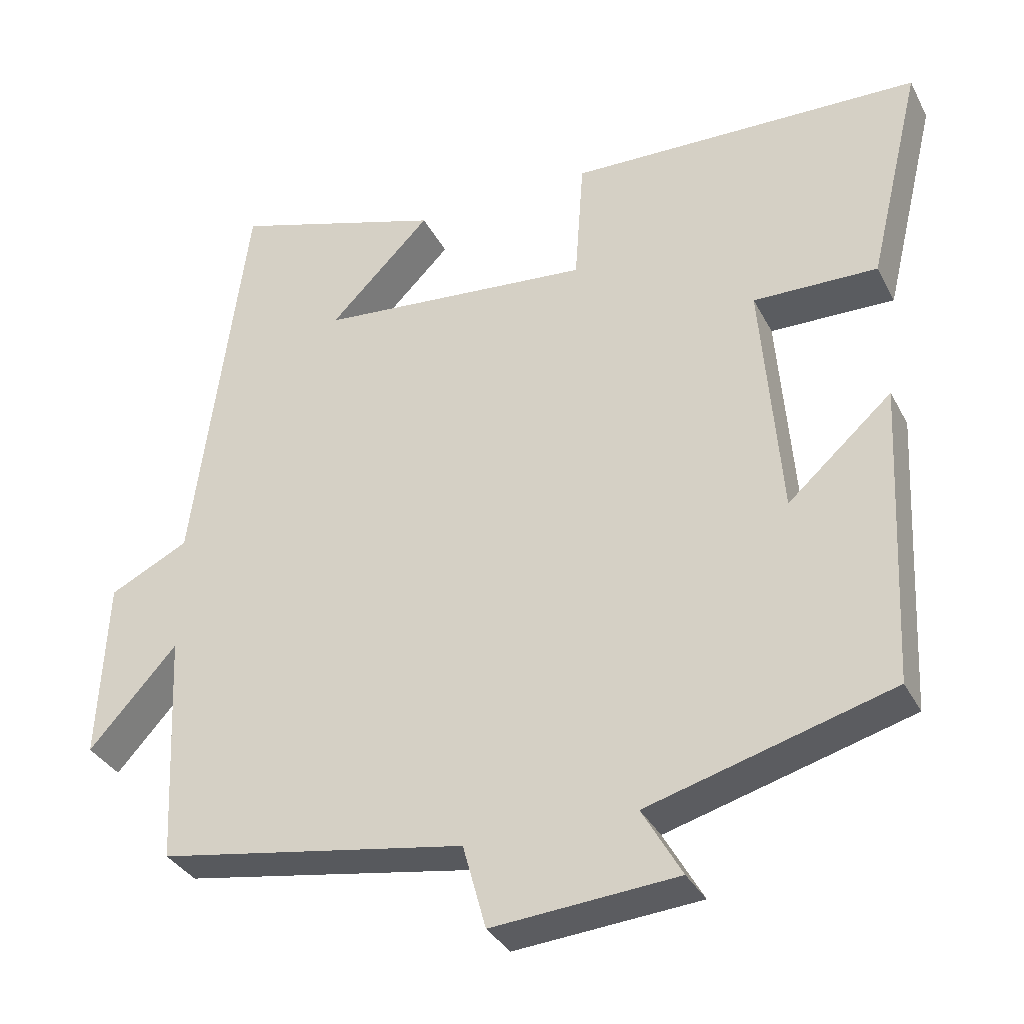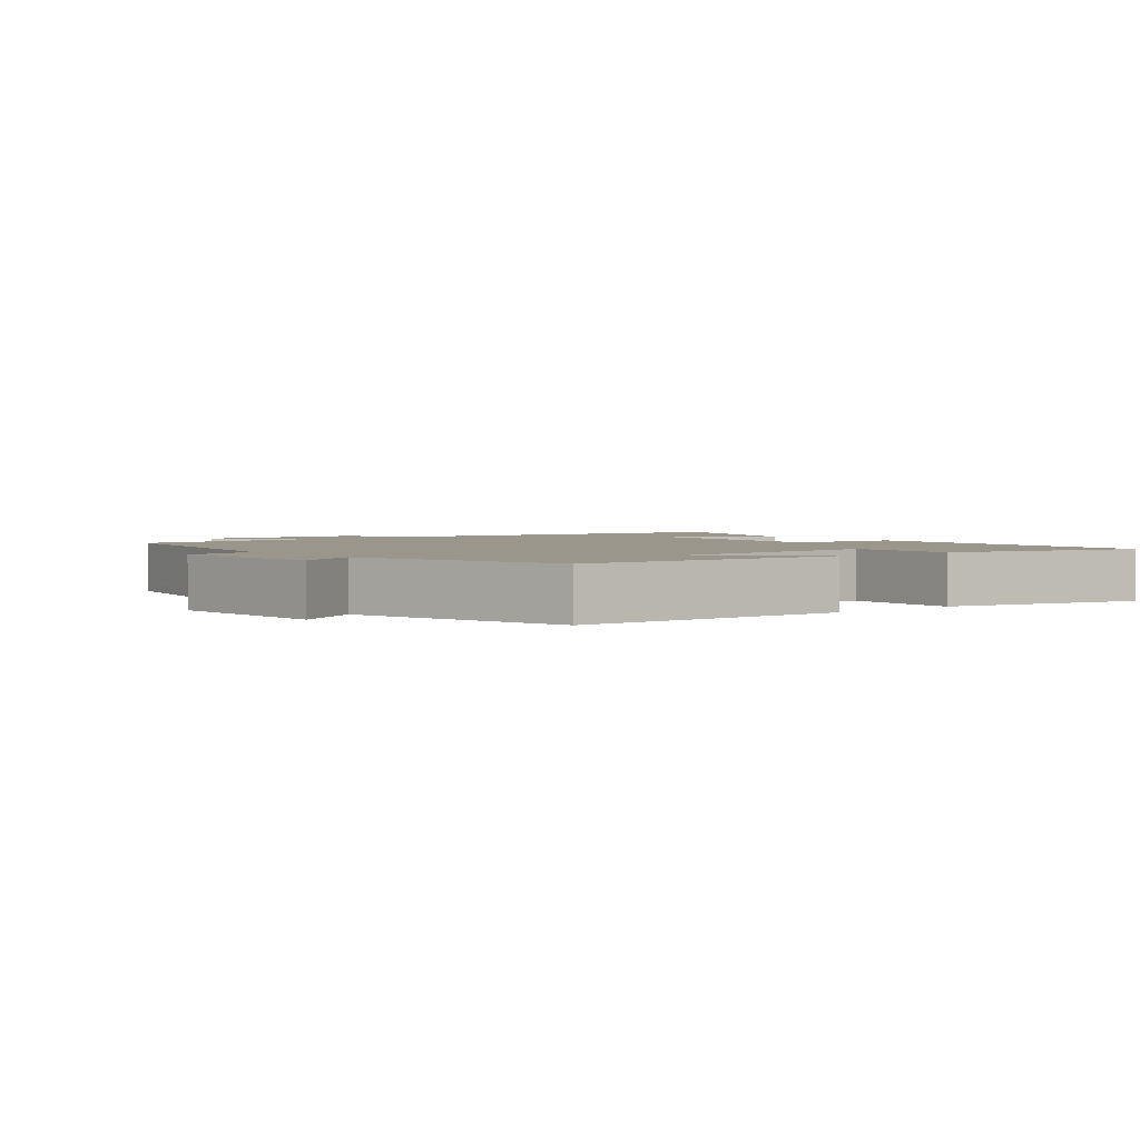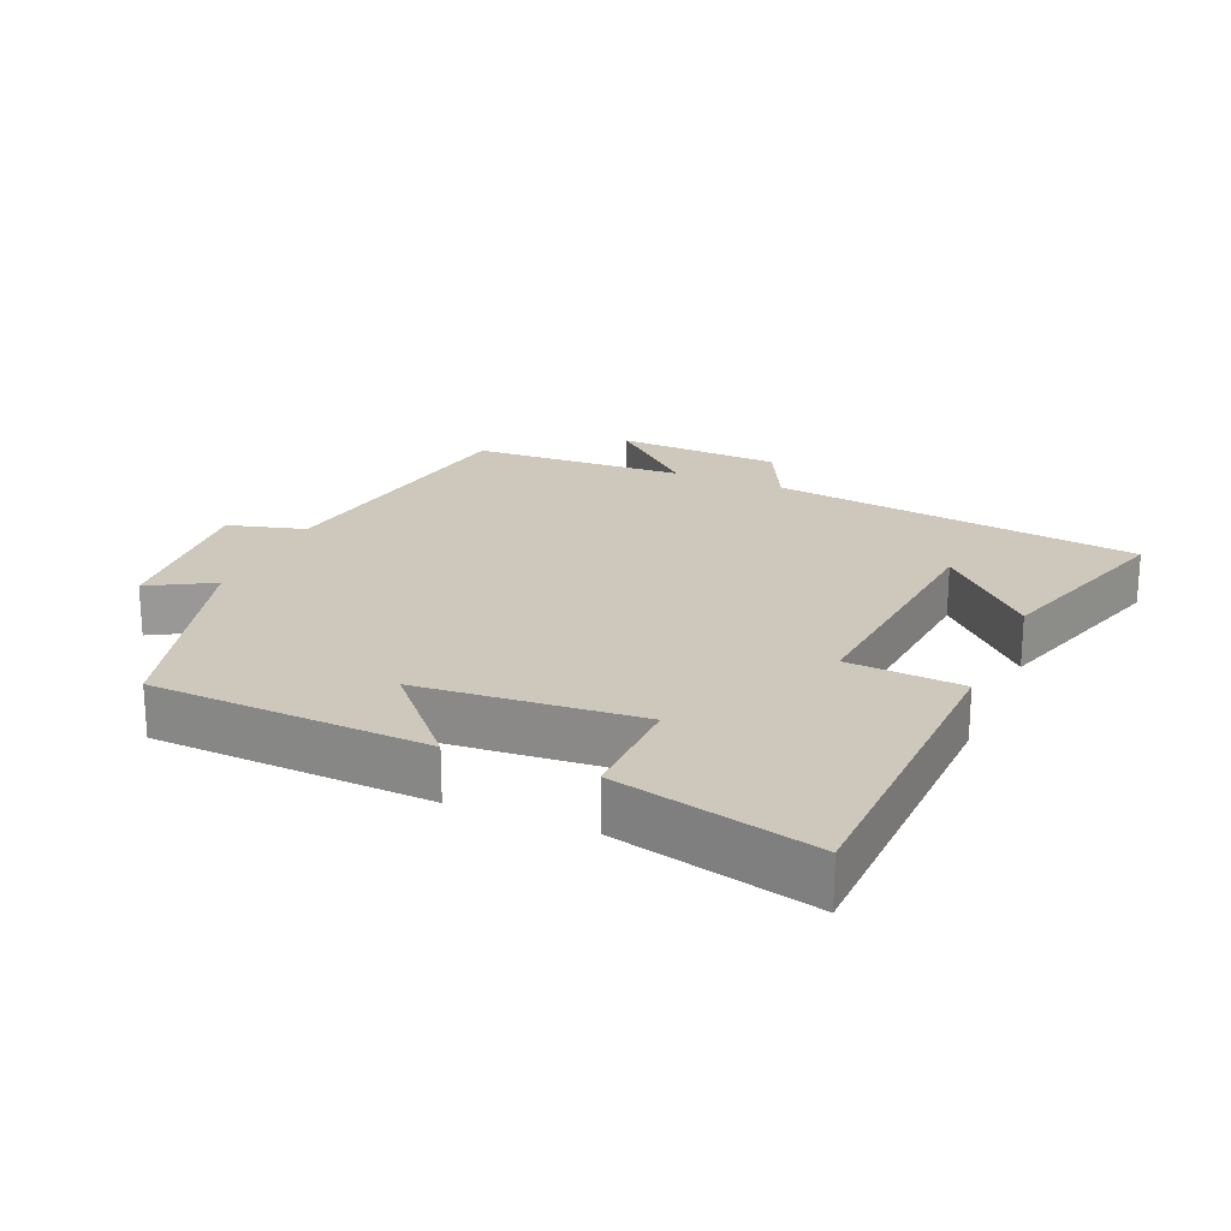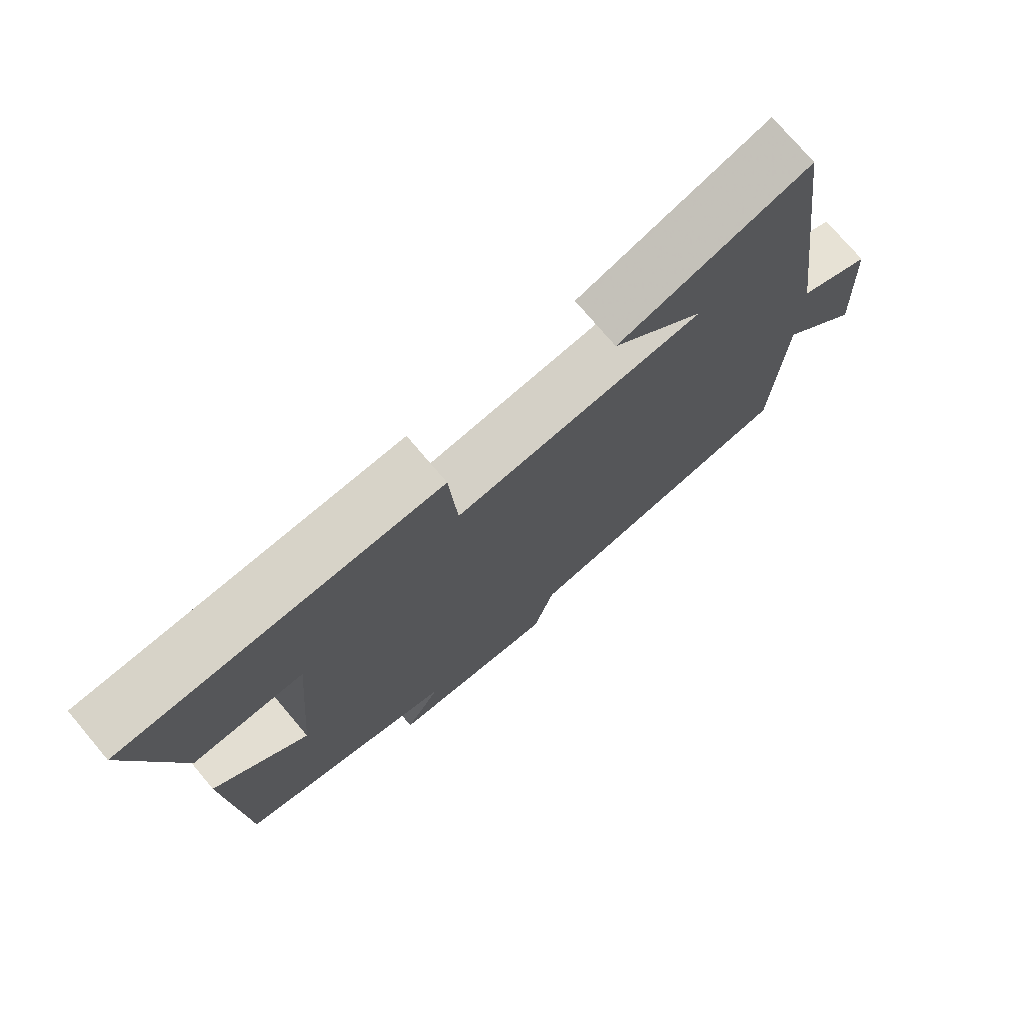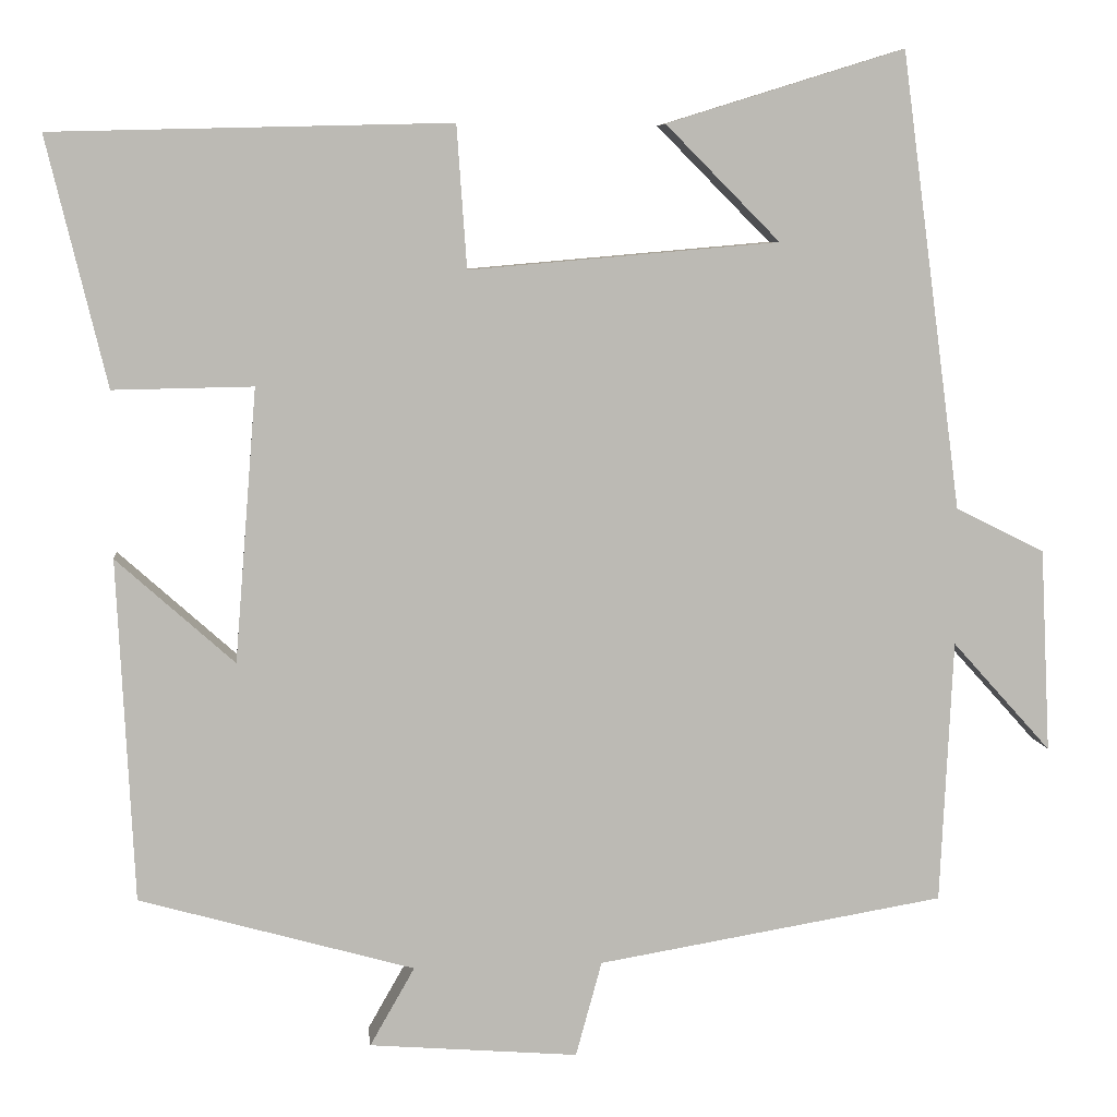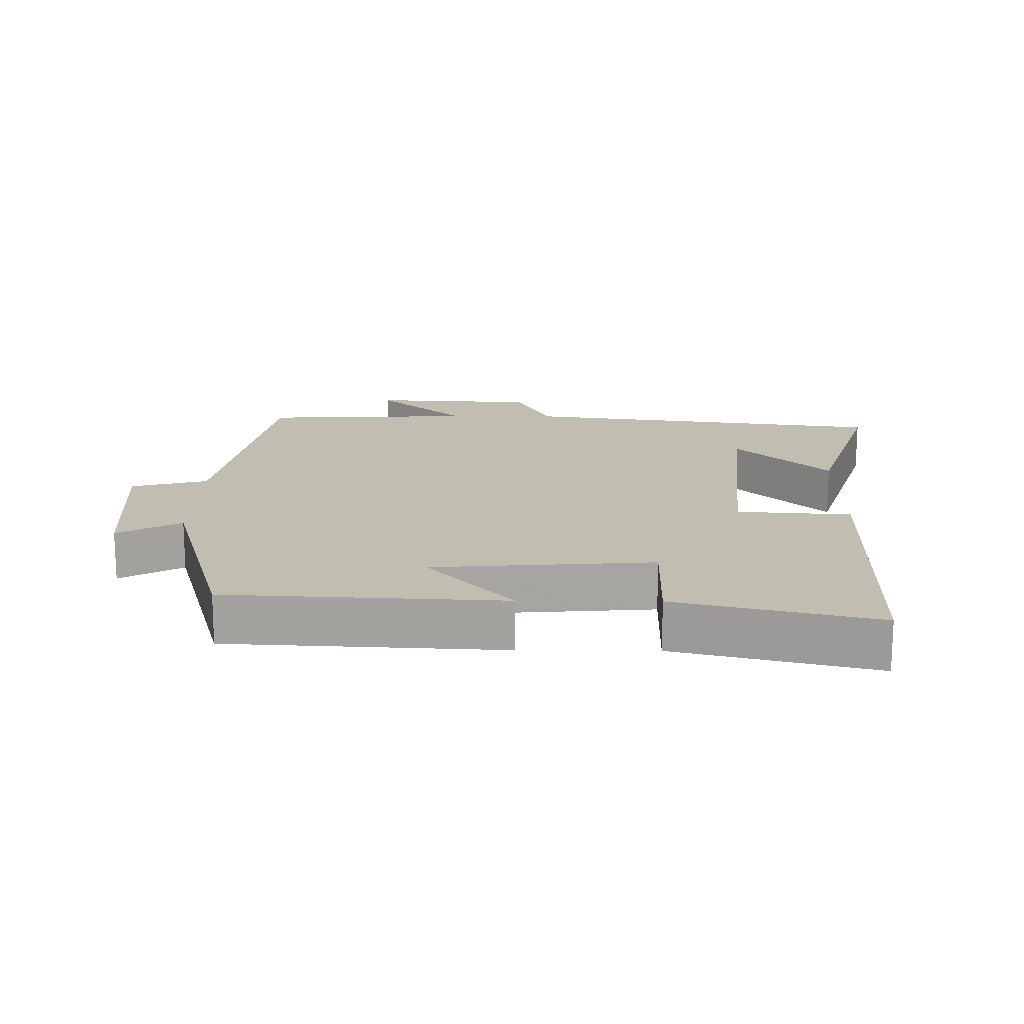
<metadata>
{"format":"obj","ext":"obj","renderer":"f3d","projection":"perspective","resolution":1024,"background":"white","views":[{"elev":-34.0,"azim":-155.9,"up":"+Z"},{"elev":2.5,"azim":-128.5,"up":"+Y"},{"elev":21.8,"azim":-66.8,"up":"+Y"},{"elev":74.8,"azim":-40.2,"up":"+Z"},{"elev":6.9,"azim":-6.1,"up":"+Z"},{"elev":16.8,"azim":-89.3,"up":"+Y"}]}
</metadata>
<code>
v 0.485 0.07 -0.431
v 0.072 0.07 -0.5
v 0.041 0.07 -0.613
v -0.207 0.07 -0.593
v -0.154 0.07 -0.5
v -0.48 0.07 -0.408
v -0.5 0.07 -0.002
v -0.36 0.07 -0.127
v -0.334 0.07 0.197
v -0.5 0.07 0.194
v -0.571 0.07 0.488
v -0.099 0.07 0.5
v -0.087 0.07 0.331
v 0.281 0.07 0.363
v 0.145 0.07 0.5
v 0.428 0.07 0.588
v 0.5 0.07 0.046
v 0.606 0.07 -0.007
v 0.618 0.07 -0.249
v 0.5 0.07 -0.118
v 0.485 0 -0.431
v 0.072 0 -0.5
v 0.041 0 -0.613
v -0.207 0 -0.593
v -0.154 0 -0.5
v -0.48 0 -0.408
v -0.5 0 -0.002
v -0.36 0 -0.127
v -0.334 0 0.197
v -0.5 0 0.194
v -0.571 0 0.488
v -0.099 0 0.5
v -0.087 0 0.331
v 0.281 0 0.363
v 0.145 0 0.5
v 0.428 0 0.588
v 0.5 0 0.046
v 0.606 0 -0.007
v 0.618 0 -0.249
v 0.5 0 -0.118
f 17 18 19 20
f 17 20 1 2
f 16 17 2
f 14 15 16
f 14 16 2
f 13 14 2 3
f 10 11 12 13
f 9 10 13
f 8 9 13 3
f 5 6 7 8
f 5 8 3
f 3 4 5
f 40 39 38 37
f 22 21 40 37
f 22 37 36
f 36 35 34
f 22 36 34
f 23 22 34 33
f 33 32 31 30
f 33 30 29
f 23 33 29 28
f 28 27 26 25
f 23 28 25
f 25 24 23
f 1 21 22 2
f 2 22 23 3
f 3 23 24 4
f 4 24 25 5
f 5 25 26 6
f 6 26 27 7
f 7 27 28 8
f 8 28 29 9
f 9 29 30 10
f 10 30 31 11
f 11 31 32 12
f 12 32 33 13
f 13 33 34 14
f 14 34 35 15
f 15 35 36 16
f 16 36 37 17
f 17 37 38 18
f 18 38 39 19
f 19 39 40 20
f 20 40 21 1

</code>
